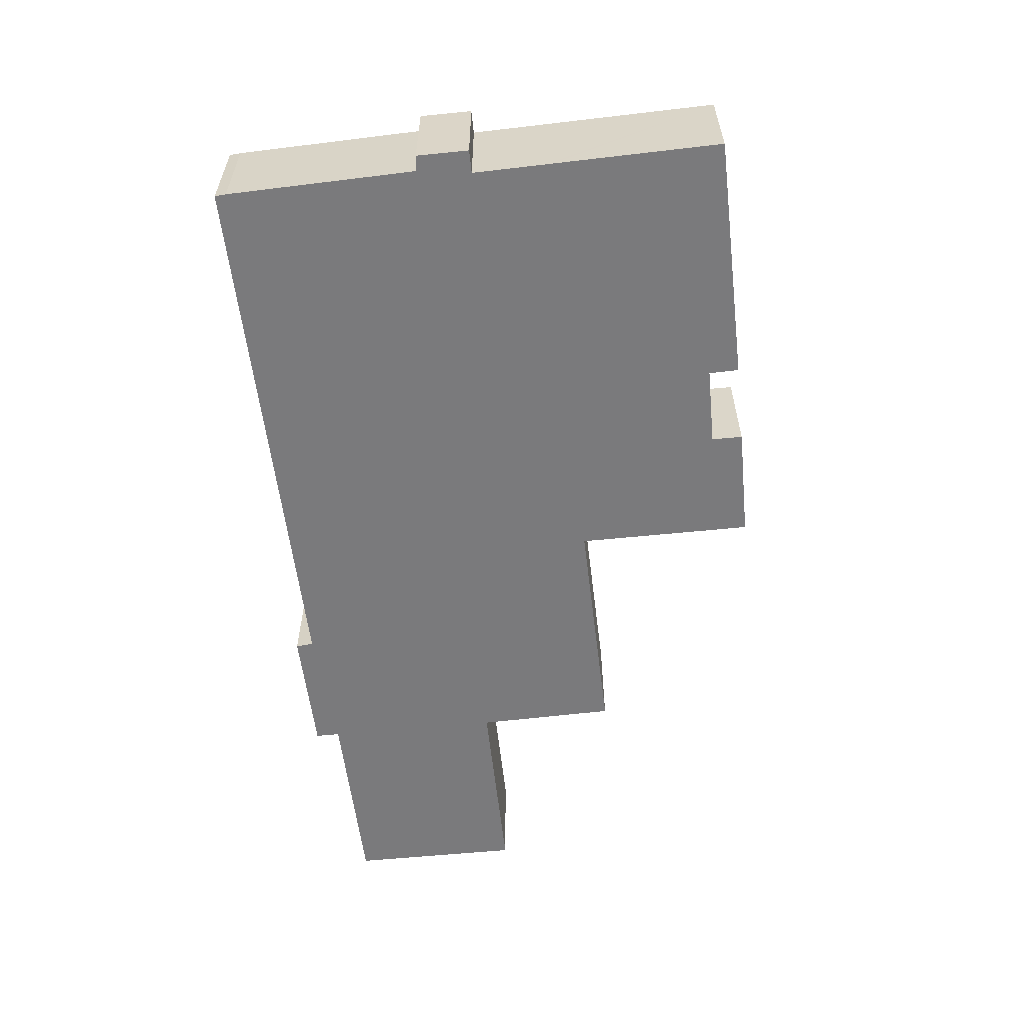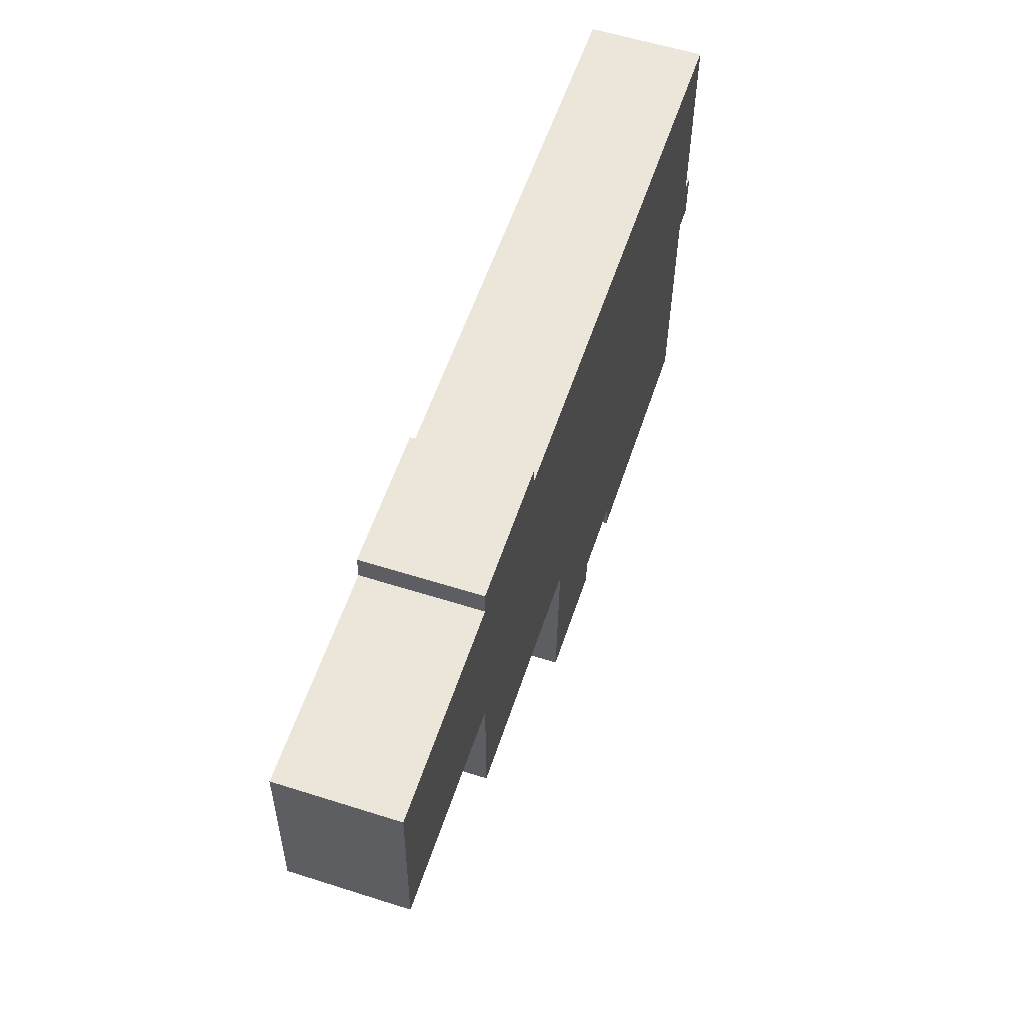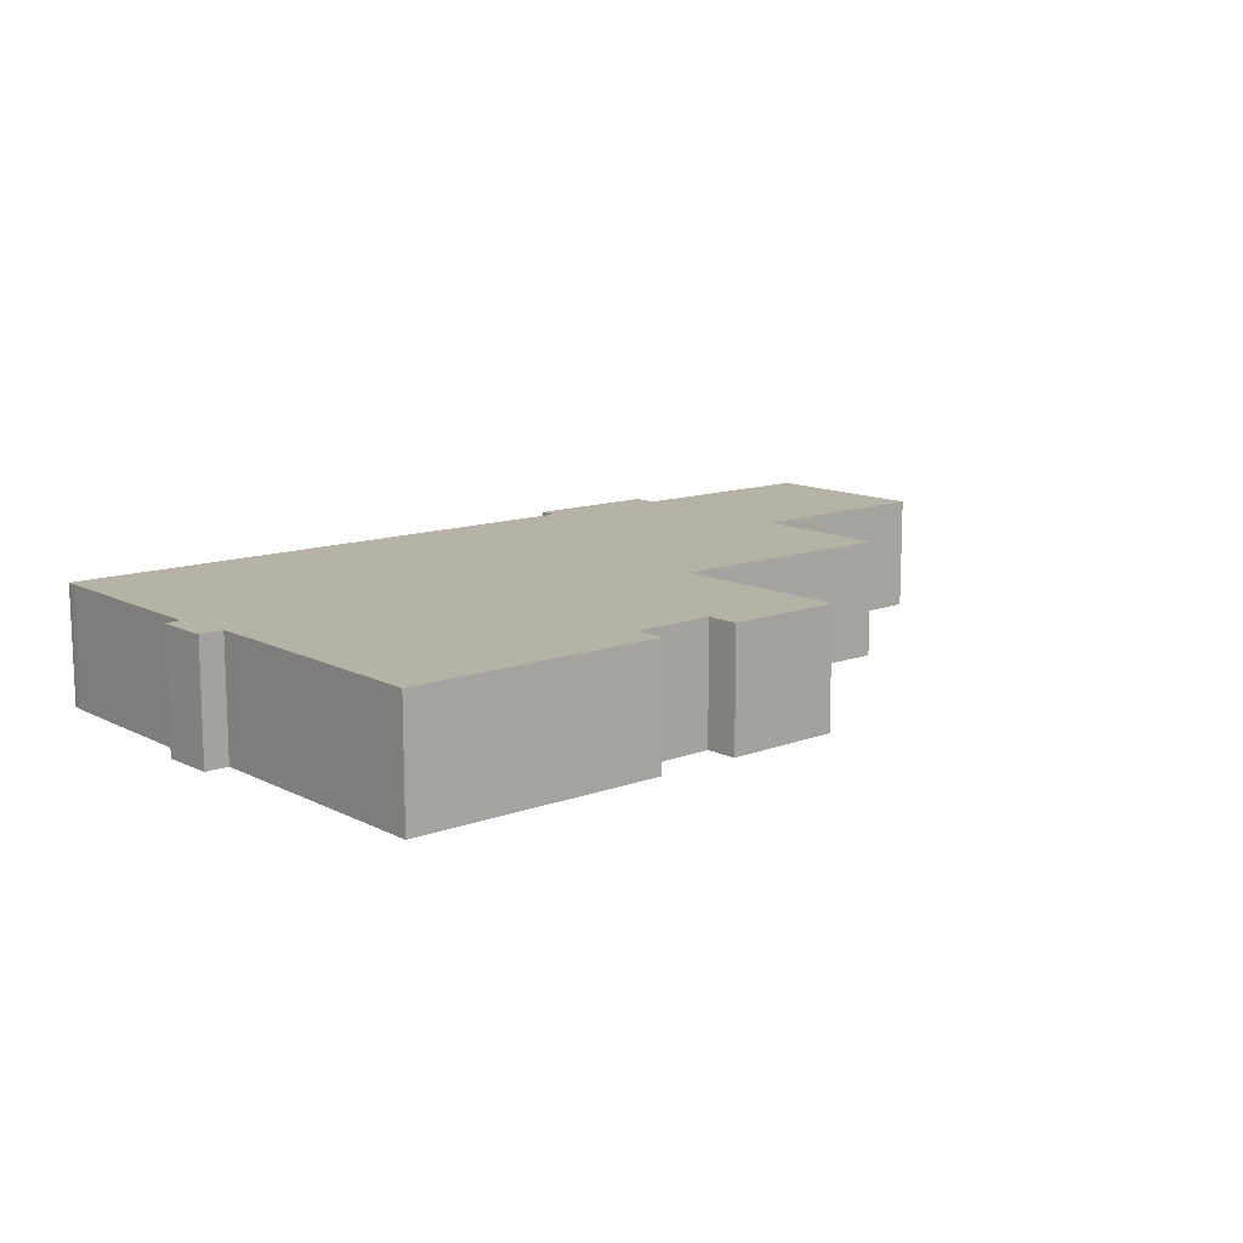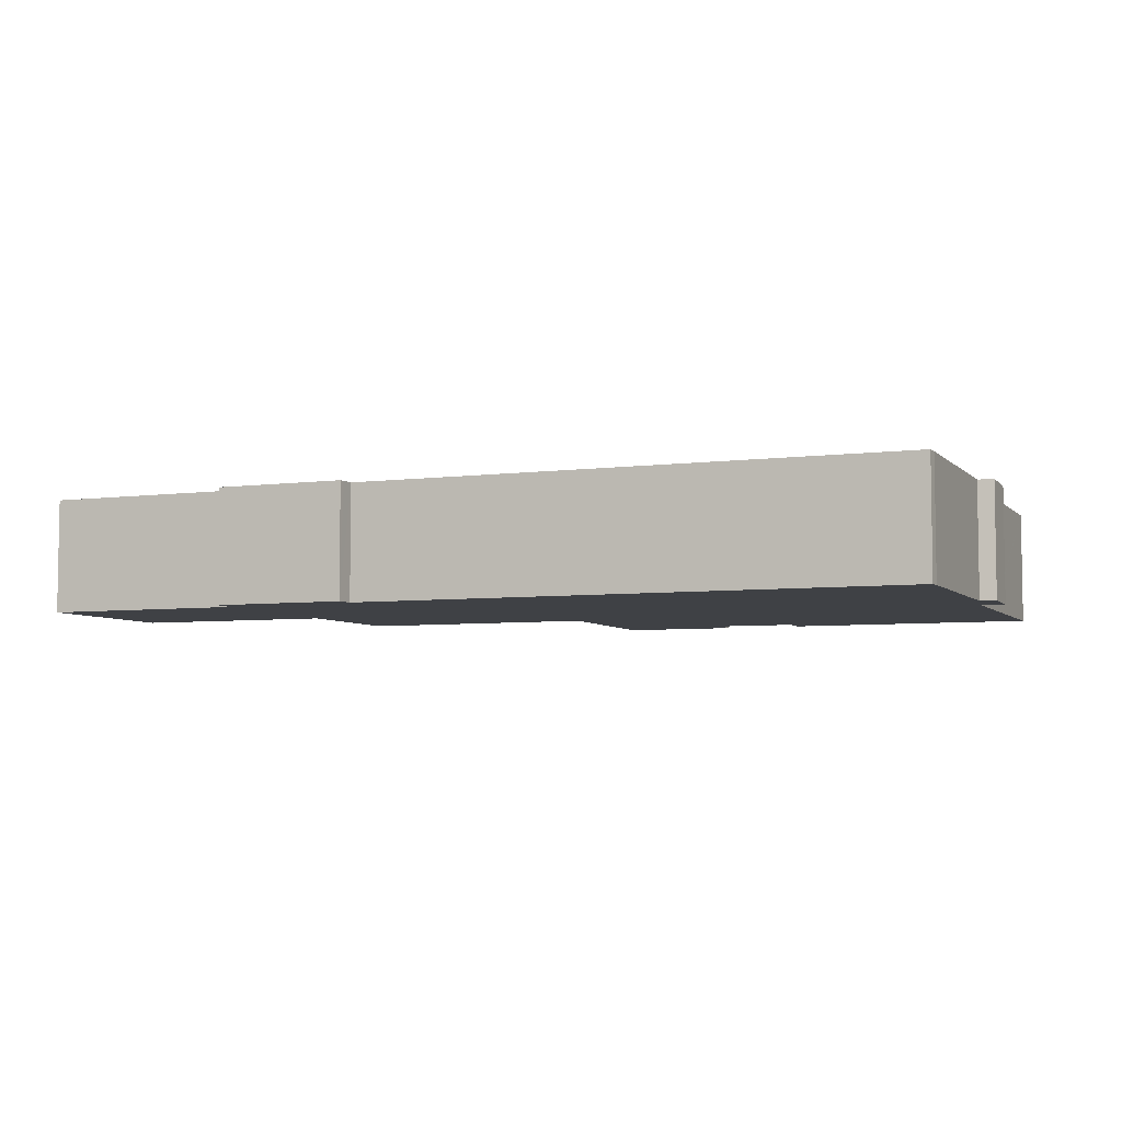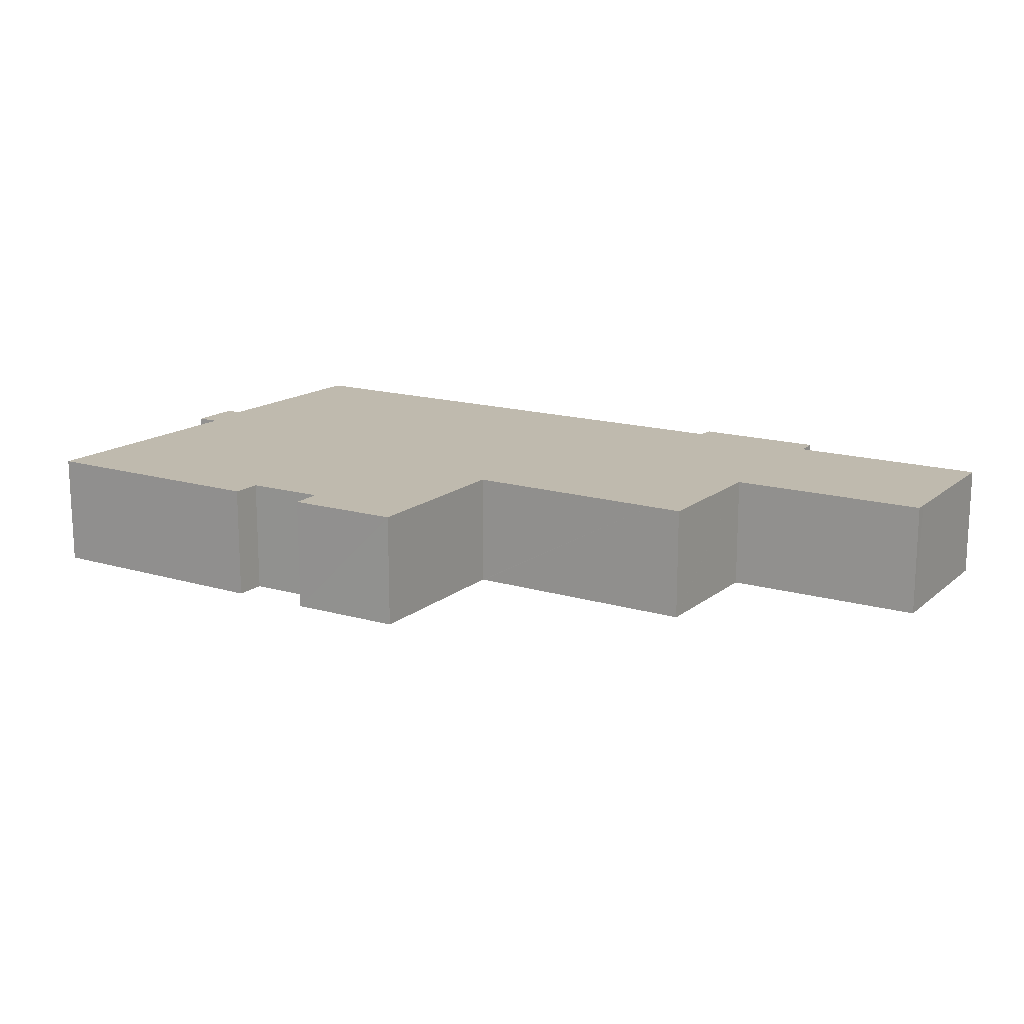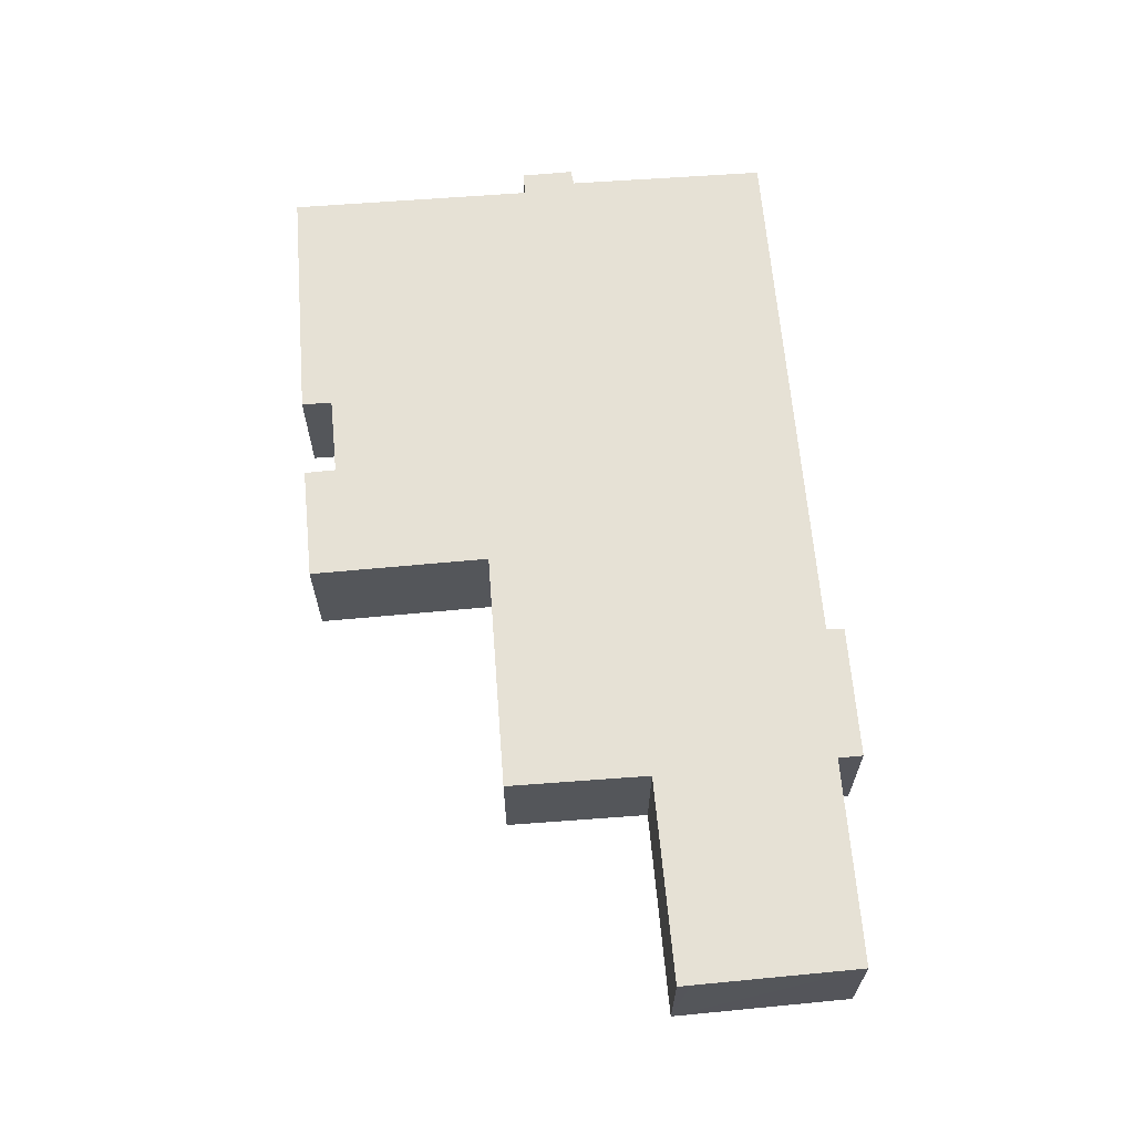
<metadata>
{"format":"obj","ext":"obj","renderer":"f3d","projection":"perspective","resolution":1024,"background":"white","views":[{"elev":-58.2,"azim":97.6,"up":"+Y"},{"elev":57.8,"azim":-71.8,"up":"+Z"},{"elev":12.5,"azim":140.2,"up":"+Y"},{"elev":-5.5,"azim":22.9,"up":"+Y"},{"elev":15.5,"azim":-146.9,"up":"+Y"},{"elev":64.1,"azim":-93.8,"up":"+Y"}]}
</metadata>
<code>
v  15.12 3.94 -11.28
v  19.08 3.94 -10.33
v  19.03 3.94 -11.41
v  0.871 3.94 -0.022
v  7.201 3.94 5.968
v  6.989 3.94 -0.175
v  7.119 3.94 5.969
v  0.185 3.94 6.048
v  0.018 3.94 0.446
v  0 3.94 2.413e-16
v  30.33 3.94 -11.59
v  30.52 3.94 -5.739
v  30.45 3.94 -11.59
v  21.82 3.94 -11.48
v  30.52 3.94 -5.556
v  30.55 3.94 -2.983
v  30.86 3.94 -1.114
v  30.86 3.94 -0.697
v  30.9 3.94 5.481
v  30.87 3.94 5.872
v  30.42 3.94 5.879
v  21.84 3.94 -10.43
v  15.31 3.94 6.104
v  15.24 3.94 -5.121
v  15.07 3.94 -11.28
v  15.15 3.94 -8.326
v  15.24 3.94 -5.215
v  15.19 3.94 -5.121
v  8.083 3.94 -5.055
v  11.85 3.94 6.155
v  11.82 3.94 6.573
v  11.8 3.94 6.772
v  7.227 3.94 6.82
v  6.948 3.94 -5.045
v  6.948 3.94 -5.03
v  6.987 3.94 -0.376
v  31.41 3.94 -1.19
v  31.35 3.94 -3.01
v  19.03 6.988e-16 -11.41
v  15.12 6.906e-16 -11.28
v  15.07 6.905e-16 -11.28
v  15.24 3.136e-16 -5.121
v  15.19 3.136e-16 -5.121
v  8.083 3.095e-16 -5.055
v  6.948 3.089e-16 -5.045
v  6.989 1.072e-17 -0.175
v  0.871 1.347e-18 -0.022
v  0 0 0
v  31.35 1.843e-16 -3.01
v  30.55 1.827e-16 -2.983
v  30.45 7.096e-16 -11.59
v  21.82 7.028e-16 -11.48
v  30.33 7.096e-16 -11.59
v  21.84 6.383e-16 -10.43
v  19.08 6.325e-16 -10.33
v  15.15 5.098e-16 -8.326
v  15.24 3.193e-16 -5.215
v  6.948 3.08e-16 -5.03
v  6.987 2.302e-17 -0.376
v  0.185 -3.703e-16 6.048
v  0.018 -2.731e-17 0.446
v  7.201 -3.654e-16 5.968
v  7.227 -4.176e-16 6.82
v  7.119 -3.655e-16 5.969
v  11.8 -4.147e-16 6.772
v  11.85 -3.769e-16 6.155
v  15.31 -3.738e-16 6.104
v  30.42 -3.6e-16 5.879
v  30.87 -3.596e-16 5.872
v  30.86 6.821e-17 -1.114
v  31.41 7.287e-17 -1.19
v  11.82 -4.025e-16 6.573
v  30.9 -3.356e-16 5.481
v  30.86 4.268e-17 -0.697
v  30.52 3.402e-16 -5.556
v  30.52 3.514e-16 -5.739
g defaultobject
f 1 2 3
f 4 5 6
f 5 4 7
f 7 4 8
f 8 4 9
f 9 4 10
f 11 12 13
f 12 11 14
f 12 14 15
f 15 14 16
f 16 14 17
f 17 14 18
f 18 14 19
f 19 14 20
f 20 14 21
f 21 14 22
f 21 22 23
f 23 22 2
f 23 2 24
f 24 2 1
f 24 1 25
f 24 25 26
f 24 26 27
f 23 24 28
f 23 28 29
f 23 29 30
f 30 29 31
f 31 29 32
f 32 29 33
f 33 29 34
f 33 34 35
f 33 35 5
f 5 35 36
f 5 36 6
f 16 37 38
f 37 16 17
f 39 1 3
f 1 39 25
f 25 39 40
f 25 40 41
f 42 28 24
f 28 42 29
f 29 42 43
f 29 43 44
f 29 44 34
f 34 44 45
f 46 4 6
f 4 46 47
f 4 47 10
f 10 47 48
f 49 16 38
f 16 49 50
f 51 11 13
f 11 51 14
f 14 51 52
f 52 51 53
f 54 2 22
f 2 54 55
f 41 26 25
f 26 41 56
f 26 56 27
f 27 56 57
f 27 57 24
f 24 57 42
f 45 35 34
f 35 45 36
f 36 45 58
f 36 58 59
f 36 59 6
f 6 59 46
f 48 9 10
f 9 48 8
f 8 48 60
f 60 48 61
f 62 33 5
f 33 62 63
f 52 22 14
f 22 52 54
f 60 7 8
f 7 60 64
f 7 64 5
f 5 64 62
f 63 32 33
f 32 63 65
f 66 23 30
f 23 66 67
f 23 67 21
f 21 67 68
f 21 68 20
f 20 68 69
f 70 37 17
f 37 70 71
f 65 31 32
f 31 65 30
f 30 65 66
f 66 65 72
f 69 19 20
f 19 69 73
f 73 18 19
f 18 73 74
f 18 74 17
f 17 74 70
f 71 38 37
f 38 71 49
f 50 15 16
f 15 50 12
f 12 50 13
f 13 50 75
f 13 75 76
f 13 76 51
f 55 3 2
f 3 55 39
f 71 50 49
f 40 39 55
f 76 53 51
f 53 76 52
f 52 76 75
f 52 75 50
f 52 50 71
f 52 71 70
f 52 70 74
f 52 74 73
f 52 73 54
f 54 73 55
f 55 73 69
f 55 69 68
f 55 68 67
f 55 67 42
f 55 42 40
f 40 42 41
f 41 42 56
f 56 42 57
f 42 67 43
f 43 67 44
f 44 67 45
f 45 67 66
f 45 66 58
f 58 66 59
f 59 66 72
f 59 72 65
f 59 65 62
f 62 65 63
f 59 62 46
f 62 47 46
f 47 62 64
f 47 64 60
f 47 60 61
f 47 61 48

</code>
